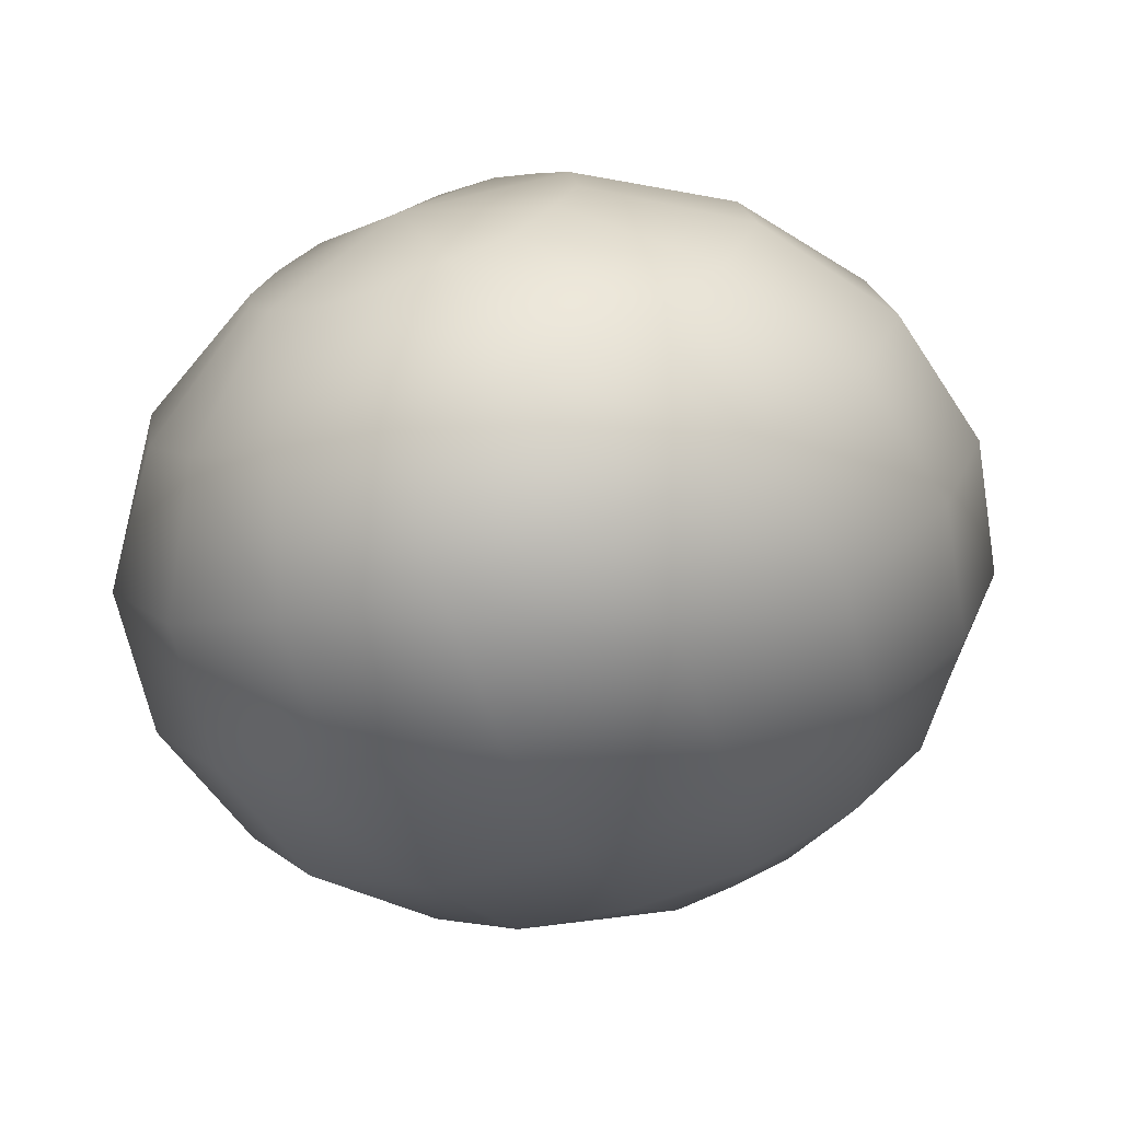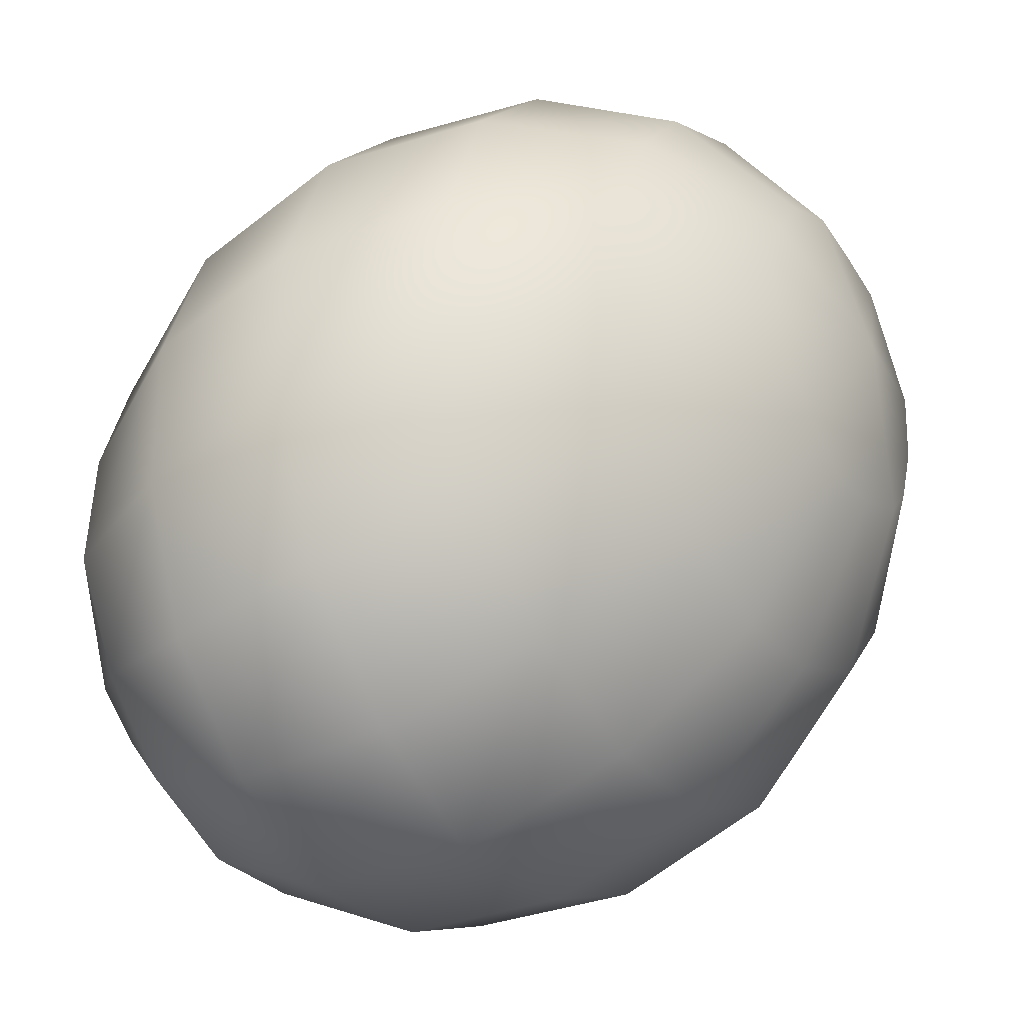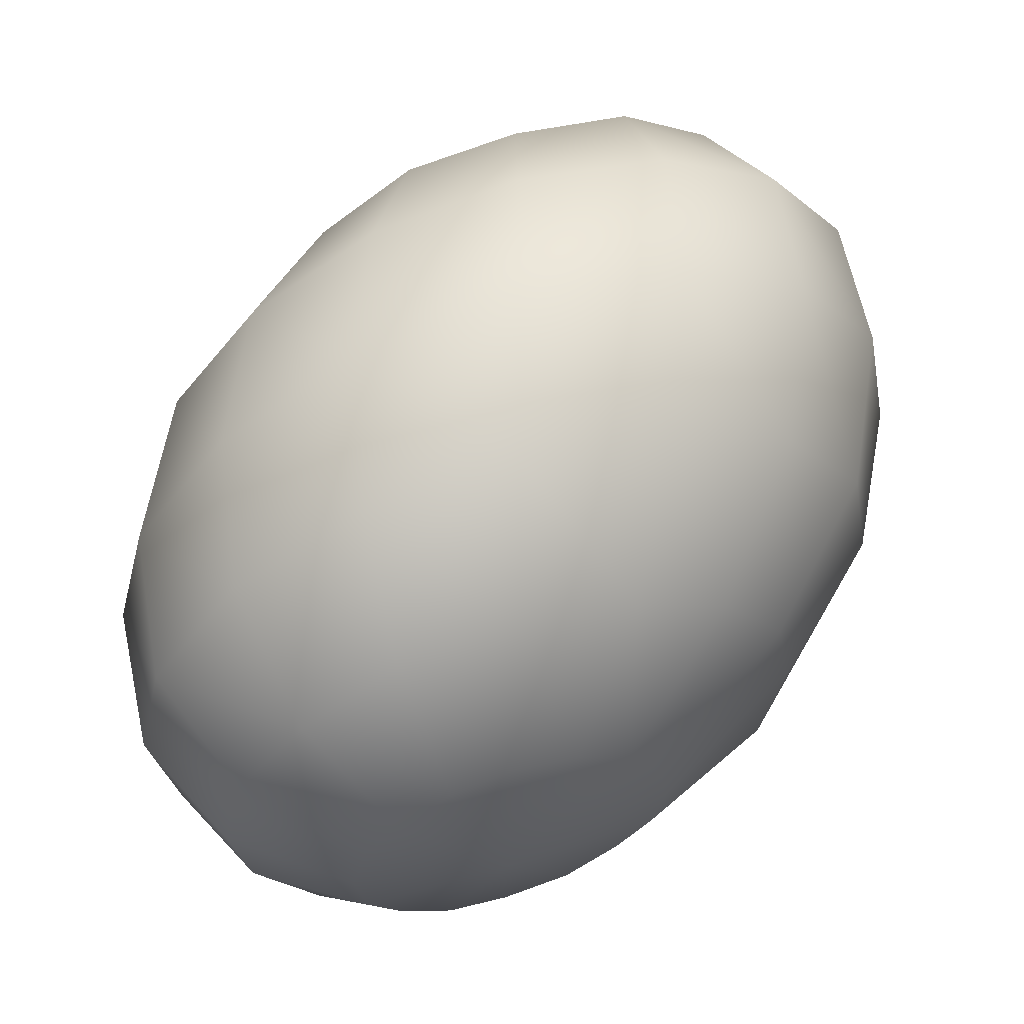
<metadata>
{"format":"obj","ext":"obj","renderer":"f3d","projection":"perspective","resolution":1024,"background":"white","views":[{"elev":-52.6,"azim":-160.3,"up":"+Y"},{"elev":-69.7,"azim":-64.2,"up":"+Y"},{"elev":-29.8,"azim":88.7,"up":"+Z"}]}
</metadata>
<code>
o model_76
v -0.0002218 -0.0002203 0.02803
v 0.003771 0.009916 0.02896
v -0.0002218 0.0108 0.02942
v -0.0002218 0.01961 0.02618
v 0.007321 0.01829 0.02571
v -0.0002218 -0.0002203 0.02803
v 0.007321 0.007712 0.02849
v 0.007321 0.01829 0.02571
v 0.01398 0.01388 0.02432
v -0.0002218 0.02578 0.01923
v 0.009983 0.02402 0.01876
v 0.01398 0.01388 0.02432
v 0.009983 0.02402 0.01876
v 0.01841 0.01829 0.01691
v -0.0002218 0.02798 0.009034
v 0.01087 0.02578 0.008571
v -0.0002218 -0.0002203 0.02803
v 0.009983 0.004187 0.0271
v 0.01841 0.007712 0.02247
v -0.0002218 -0.0002203 0.02803
v 0.01087 -0.0002203 0.02571
v 0.01841 0.007712 0.02247
v 0.01974 -0.0002203 0.01969
v 0.01841 0.01829 0.01691
v 0.02418 0.009916 0.01413
v 0.01087 0.02578 0.008571
v 0.01974 0.01961 0.006718
v 0.0002219 0.02578 -0.002548
v 0.009983 0.02402 -0.003011
v 0.01974 0.01961 0.006718
v 0.009983 0.02402 -0.003011
v 0.01841 0.01829 -0.004865
v 0.0002219 0.01961 -0.0132
v 0.007764 0.01829 -0.01367
v 0.02418 0.009916 0.01413
v 0.02596 0.0108 0.003475
v 0.01974 -0.0002203 0.01969
v 0.02596 -0.0002203 0.01089
v 0.02596 -0.0002203 0.01089
v 0.02596 0.0108 0.003475
v 0.02817 -0.0002203 0.0002317
v 0.01841 0.01829 -0.004865
v 0.02418 0.009916 -0.007644
v 0.007764 0.01829 -0.01367
v 0.01398 0.01388 -0.01506
v 0.02418 0.009916 -0.007644
v 0.01398 0.01388 -0.01506
v 0.01841 0.007712 -0.01737
v 0.02817 -0.0002203 0.0002317
v 0.02596 -0.0002203 -0.01089
v 0.02596 -0.0108 -0.003475
v 0.02418 -0.009916 0.007644
v 0.02596 -0.0108 -0.003475
v 0.02596 -0.0002203 -0.01089
v 0.02418 -0.009916 -0.01413
v 0.01841 0.007712 -0.01737
v 0.02019 -0.0002203 -0.01969
v 0.009983 0.004187 -0.02432
v 0.007764 0.007712 -0.0234
v 0.004215 0.009916 -0.02247
v 0.0002219 -0.0002203 -0.02803
v 0.007764 0.007712 -0.0234
v 0.0002219 0.0108 -0.02247
v 0.0002219 -0.0002203 -0.02803
v 0.004215 0.009916 -0.02247
v 0.009983 0.004187 -0.02432
v 0.0002219 -0.0002203 -0.02803
v 0.02019 -0.0002203 -0.01969
v 0.01087 -0.0002203 -0.02571
v 0.0002219 -0.0002203 -0.02803
v 0.01087 -0.0002203 -0.02571
v 0.009983 -0.004187 -0.0271
v 0.01841 -0.007712 -0.02201
v 0.009983 -0.004187 -0.0271
v 0.0002219 -0.0002203 -0.02803
v 0.007764 -0.007712 -0.02849
v 0.01398 -0.01388 -0.02432
v 0.0002219 -0.0002203 -0.02803
v 0.007764 -0.007712 -0.02849
v 0.004215 -0.009916 -0.02896
v 0.007764 -0.01829 -0.02571
v 0.004215 -0.009916 -0.02896
v 0.0002219 -0.0002203 -0.02803
v 0.0002219 -0.0108 -0.02942
v 0.0002219 -0.01961 -0.02618
v 0.0002219 -0.0002203 -0.02803
v 0.0002219 -0.0108 -0.02942
v -0.003771 -0.009916 -0.02942
v -0.007321 -0.01829 -0.02571
v -0.003771 -0.009916 -0.02942
v 0.0002219 -0.0002203 -0.02803
v -0.007321 -0.007712 -0.02849
v -0.01398 -0.01388 -0.02479
v 0.0002219 -0.0002203 -0.02803
v -0.007321 -0.007712 -0.02849
v -0.009539 -0.004187 -0.02757
v -0.01797 -0.007712 -0.02247
v -0.009539 -0.004187 -0.02757
v 0.0002219 -0.0002203 -0.02803
v -0.01043 -0.0002203 -0.02618
v -0.01974 -0.0002203 -0.02015
v 0.0002219 -0.0002203 -0.02803
v -0.01043 -0.0002203 -0.02618
v -0.009539 0.004187 -0.02479
v -0.01797 0.007712 -0.01737
v -0.009539 0.004187 -0.02479
v 0.0002219 -0.0002203 -0.02803
v -0.007321 0.007712 -0.0234
v -0.01398 0.01388 -0.01552
v 0.0002219 -0.0002203 -0.02803
v -0.007321 0.007712 -0.0234
v -0.003771 0.009916 -0.02293
v -0.007321 0.01829 -0.01413
v -0.003771 0.009916 -0.02293
v 0.0002219 -0.0002203 -0.02803
v 0.0002219 0.0108 -0.02247
v 0.0002219 0.01961 -0.0132
v 0.0002219 -0.0002203 -0.02803
v 0.0002219 0.0108 -0.02247
v 0.0002219 0.01961 -0.0132
v 0.0002219 0.02578 -0.002548
v -0.009983 0.02402 -0.003011
v -0.007321 0.01829 -0.01413
v -0.01841 0.01829 -0.004865
v 0.0002219 0.02578 -0.002548
v -0.0002218 0.02798 0.009034
v -0.01087 0.02578 0.008571
v -0.009983 0.02402 -0.003011
v -0.02019 0.01961 0.006254
v -0.01398 0.01388 -0.01552
v -0.02374 0.009916 -0.007644
v -0.01841 0.01829 -0.004865
v -0.02596 0.0108 0.003011
v -0.01797 0.007712 -0.01737
v -0.02596 -0.0002203 -0.01089
v -0.02374 0.009916 -0.007644
v -0.02817 -0.0002203 -0.0002316
v -0.01974 -0.0002203 -0.02015
v -0.02374 -0.009916 -0.01413
v -0.02596 -0.0002203 -0.01089
v -0.02596 -0.0108 -0.003938
v -0.01797 -0.007712 -0.02247
v -0.01797 -0.01829 -0.01691
v -0.02374 -0.009916 -0.01413
v -0.01974 -0.01961 -0.006718
v -0.01398 -0.01388 -0.02479
v -0.009539 -0.02402 -0.01876
v -0.01797 -0.01829 -0.01691
v -0.01087 -0.02578 -0.008571
v -0.007321 -0.01829 -0.02571
v 0.0002219 -0.02578 -0.01923
v -0.009539 -0.02402 -0.01876
v 0.0002219 -0.02798 -0.009034
v 0.0002219 -0.01961 -0.02618
v 0.009983 -0.02402 -0.01876
v 0.0002219 -0.02578 -0.01923
v 0.01087 -0.02578 -0.008571
v 0.007764 -0.01829 -0.02571
v 0.01841 -0.01829 -0.01645
v 0.009983 -0.02402 -0.01876
v 0.01974 -0.01961 -0.006254
v 0.01398 -0.01388 -0.02432
v 0.02418 -0.009916 -0.01413
v 0.01841 -0.01829 -0.01645
v 0.01841 -0.007712 -0.02201
v 0.01087 -0.02578 -0.008571
v 0.009983 -0.02402 0.003011
v 0.01841 -0.01829 0.004865
v 0.01974 -0.01961 -0.006254
v 0.009983 -0.02402 0.003011
v 0.007764 -0.01829 0.01367
v 0.01398 -0.01388 0.01506
v 0.01841 -0.01829 0.004865
v 0.01841 -0.007712 0.01737
v 0.007764 -0.01829 0.01367
v 0.003771 -0.009916 0.02247
v 0.007321 -0.007712 0.0234
v -0.0002218 -0.0002203 0.02803
v 0.01398 -0.01388 0.01506
v 0.009983 -0.004187 0.02479
v -0.0002218 -0.0002203 0.02803
v -0.0002218 -0.0002203 0.02803
v 0.01841 -0.007712 0.01737
v 0.02418 -0.009916 0.007644
v -0.0002218 -0.0002203 0.02803
v -0.0002218 -0.0108 0.02247
v -0.0002218 -0.01961 0.0132
v -0.0002218 -0.0002203 0.02803
v -0.004215 -0.009916 0.02247
v -0.0002218 -0.01961 0.0132
v -0.007764 -0.01829 0.01367
v -0.0002218 -0.02578 0.002085
v -0.0002218 -0.02578 0.002085
v 0.0002219 -0.02798 -0.009034
v -0.007764 -0.01829 0.01367
v -0.009983 -0.02402 0.002548
v -0.0002218 -0.0002203 0.02803
v -0.007764 -0.007712 0.0234
v -0.01442 -0.01388 0.01506
v -0.0002218 -0.0002203 0.02803
v -0.01043 -0.004187 0.02432
v -0.01442 -0.01388 0.01506
v -0.01886 -0.007712 0.01691
v -0.009983 -0.02402 0.002548
v -0.01841 -0.01829 0.004401
v -0.01087 -0.02578 -0.008571
v -0.01841 -0.01829 0.004401
v -0.01974 -0.01961 -0.006718
v -0.01886 -0.007712 0.01691
v -0.02418 -0.009916 0.007181
v -0.0002218 -0.0002203 0.02803
v -0.01087 -0.0002203 0.02571
v -0.02019 -0.0002203 0.01969
v -0.0002218 -0.0002203 0.02803
v -0.01043 0.004187 0.0271
v -0.02019 -0.0002203 0.01969
v -0.01886 0.007712 0.02201
v -0.02418 -0.009916 0.007181
v -0.0264 -0.0002203 0.01042
v -0.02596 -0.0108 -0.003938
v -0.0264 -0.0002203 0.01042
v -0.02817 -0.0002203 -0.0002316
v -0.01886 0.007712 0.02201
v -0.02418 0.009916 0.01367
v -0.0002218 -0.0002203 0.02803
v -0.007764 0.007712 0.02849
v -0.01442 0.01388 0.02432
v -0.0002218 -0.0002203 0.02803
v -0.004215 0.009916 0.02896
v -0.01442 0.01388 0.02432
v -0.007764 0.01829 0.02571
v -0.02418 0.009916 0.01367
v -0.01841 0.01829 0.01645
v -0.02596 0.0108 0.003011
v -0.01841 0.01829 0.01645
v -0.02019 0.01961 0.006254
v -0.007764 0.01829 0.02571
v -0.009983 0.02402 0.0183
v -0.0002218 -0.0002203 0.02803
v -0.0002218 0.0108 0.02942
v -0.0002218 0.01961 0.02618
v -0.0002218 0.01961 0.02618
v -0.009983 0.02402 0.0183
v -0.0002218 0.02578 0.01923
v -0.01087 0.02578 0.008571
v -0.0002218 0.02578 0.01923
v -0.0002218 0.02798 0.009034
f 1 2 3
f 2 2 3
f 3 2 4
f 2 5 4
f 4 5 5
f 5 6 5
f 5 6 6
f 6 7 6
f 6 7 2
f 7 7 2
f 2 7 8
f 7 9 8
f 8 9 9
f 9 4 9
f 9 4 4
f 4 8 4
f 4 8 10
f 8 11 10
f 10 11 11
f 11 8 11
f 11 8 8
f 8 12 8
f 8 12 13
f 12 14 13
f 13 14 14
f 14 10 14
f 14 10 10
f 10 13 10
f 10 13 15
f 13 16 15
f 15 16 16
f 16 17 16
f 16 17 17
f 17 18 17
f 17 18 7
f 18 18 7
f 7 18 12
f 18 19 12
f 12 19 19
f 19 20 19
f 19 20 20
f 20 21 20
f 20 21 18
f 21 21 18
f 18 21 22
f 21 23 22
f 22 23 23
f 23 12 23
f 23 12 12
f 12 22 12
f 12 22 24
f 22 25 24
f 24 25 25
f 25 13 25
f 25 13 13
f 13 24 13
f 13 24 26
f 24 27 26
f 26 27 27
f 27 15 27
f 27 15 15
f 15 26 15
f 15 26 28
f 26 29 28
f 28 29 29
f 29 26 29
f 29 26 26
f 26 30 26
f 26 30 31
f 30 32 31
f 31 32 32
f 32 28 32
f 32 28 28
f 28 31 28
f 28 31 33
f 31 34 33
f 33 34 34
f 34 24 34
f 34 24 24
f 24 35 24
f 24 35 30
f 35 36 30
f 30 36 36
f 36 22 36
f 36 22 22
f 22 37 22
f 22 37 35
f 37 38 35
f 35 38 38
f 38 35 38
f 38 35 35
f 35 39 35
f 35 39 40
f 39 41 40
f 40 41 41
f 41 30 41
f 41 30 30
f 30 40 30
f 30 40 42
f 40 43 42
f 42 43 43
f 43 31 43
f 43 31 31
f 31 42 31
f 31 42 44
f 42 45 44
f 44 45 45
f 45 42 45
f 45 42 42
f 42 46 42
f 42 46 47
f 46 48 47
f 47 48 48
f 48 40 48
f 48 40 40
f 40 49 40
f 40 49 46
f 49 50 46
f 46 50 50
f 50 51 50
f 50 51 51
f 51 49 51
f 51 49 52
f 49 39 52
f 52 39 39
f 39 49 39
f 39 49 49
f 49 53 49
f 49 53 54
f 53 55 54
f 54 55 55
f 55 46 55
f 55 46 46
f 46 54 46
f 46 54 56
f 54 57 56
f 56 57 57
f 57 58 57
f 57 58 58
f 58 59 58
f 58 59 56
f 59 47 56
f 56 47 47
f 47 60 47
f 47 60 60
f 60 59 60
f 60 59 61
f 59 61 61
f 61 61 62
f 61 62 62
f 62 62 47
f 62 60 47
f 47 60 44
f 60 44 44
f 44 44 63
f 44 63 63
f 63 63 64
f 63 60 64
f 64 60 60
f 60 33 60
f 60 33 33
f 33 44 33
f 33 44 63
f 44 65 63
f 63 65 65
f 65 59 65
f 65 59 59
f 59 66 59
f 59 66 67
f 66 67 67
f 67 67 56
f 67 56 56
f 56 56 66
f 56 68 66
f 66 68 69
f 68 69 69
f 69 69 66
f 69 66 66
f 66 66 70
f 66 71 70
f 70 71 71
f 71 72 71
f 71 72 72
f 72 71 72
f 72 71 73
f 71 68 73
f 73 68 68
f 68 71 68
f 68 71 71
f 71 74 71
f 71 74 75
f 74 75 75
f 75 75 76
f 75 76 76
f 76 76 77
f 76 74 77
f 77 74 73
f 74 73 73
f 73 73 74
f 73 74 74
f 74 74 78
f 74 79 78
f 78 79 79
f 79 80 79
f 79 80 80
f 80 79 80
f 80 79 81
f 79 77 81
f 81 77 77
f 77 79 77
f 77 79 79
f 79 82 79
f 79 82 83
f 82 83 83
f 83 83 84
f 83 84 84
f 84 84 85
f 84 82 85
f 85 82 81
f 82 81 81
f 81 81 82
f 81 82 82
f 82 82 86
f 82 87 86
f 86 87 87
f 87 88 87
f 87 88 88
f 88 87 88
f 88 87 89
f 87 85 89
f 89 85 85
f 85 87 85
f 85 87 87
f 87 90 87
f 87 90 91
f 90 91 91
f 91 91 92
f 91 92 92
f 92 92 93
f 92 90 93
f 93 90 89
f 90 89 89
f 89 89 90
f 89 90 90
f 90 90 94
f 90 95 94
f 94 95 95
f 95 96 95
f 95 96 96
f 96 95 96
f 96 95 97
f 95 93 97
f 97 93 93
f 93 95 93
f 93 95 95
f 95 98 95
f 95 98 99
f 98 99 99
f 99 99 100
f 99 100 100
f 100 100 101
f 100 98 101
f 101 98 97
f 98 97 97
f 97 97 98
f 97 98 98
f 98 98 102
f 98 103 102
f 102 103 103
f 103 104 103
f 103 104 104
f 104 103 104
f 104 103 105
f 103 101 105
f 105 101 101
f 101 103 101
f 101 103 103
f 103 106 103
f 103 106 107
f 106 107 107
f 107 107 108
f 107 108 108
f 108 108 109
f 108 106 109
f 109 106 105
f 106 105 105
f 105 105 106
f 105 106 106
f 106 106 110
f 106 111 110
f 110 111 111
f 111 112 111
f 111 112 112
f 112 111 112
f 112 111 113
f 111 109 113
f 113 109 109
f 109 111 109
f 109 111 111
f 111 114 111
f 111 114 115
f 114 115 115
f 115 115 116
f 115 116 116
f 116 116 117
f 116 114 117
f 117 114 113
f 114 113 113
f 113 113 114
f 113 114 114
f 114 114 118
f 114 119 118
f 118 119 119
f 119 120 119
f 119 120 120
f 120 113 120
f 120 113 121
f 113 122 121
f 121 122 122
f 122 123 122
f 122 123 123
f 123 109 123
f 123 109 122
f 109 124 122
f 122 124 124
f 124 125 124
f 124 125 125
f 125 122 125
f 125 122 126
f 122 127 126
f 126 127 127
f 127 128 127
f 127 128 128
f 128 124 128
f 128 124 127
f 124 129 127
f 127 129 129
f 129 130 129
f 129 130 130
f 130 105 130
f 130 105 124
f 105 131 124
f 124 131 131
f 131 132 131
f 131 132 132
f 132 131 132
f 132 131 129
f 131 133 129
f 129 133 133
f 133 134 133
f 133 134 134
f 134 101 134
f 134 101 131
f 101 135 131
f 131 135 135
f 135 136 135
f 135 136 136
f 136 135 136
f 136 135 133
f 135 137 133
f 133 137 137
f 137 138 137
f 137 138 138
f 138 97 138
f 138 97 135
f 97 139 135
f 135 139 139
f 139 140 139
f 139 140 140
f 140 139 140
f 140 139 137
f 139 141 137
f 137 141 141
f 141 142 141
f 141 142 142
f 142 93 142
f 142 93 139
f 93 143 139
f 139 143 143
f 143 144 143
f 143 144 144
f 144 143 144
f 144 143 141
f 143 145 141
f 141 145 145
f 145 146 145
f 145 146 146
f 146 89 146
f 146 89 143
f 89 147 143
f 143 147 147
f 147 148 147
f 147 148 148
f 148 147 148
f 148 147 145
f 147 149 145
f 145 149 149
f 149 150 149
f 149 150 150
f 150 85 150
f 150 85 147
f 85 151 147
f 147 151 151
f 151 152 151
f 151 152 152
f 152 151 152
f 152 151 149
f 151 153 149
f 149 153 153
f 153 154 153
f 153 154 154
f 154 81 154
f 154 81 151
f 81 155 151
f 151 155 155
f 155 156 155
f 155 156 156
f 156 155 156
f 156 155 153
f 155 157 153
f 153 157 157
f 157 158 157
f 157 158 158
f 158 77 158
f 158 77 155
f 77 159 155
f 155 159 159
f 159 160 159
f 159 160 160
f 160 159 160
f 160 159 157
f 159 161 157
f 157 161 161
f 161 162 161
f 161 162 162
f 162 73 162
f 162 73 159
f 73 163 159
f 159 163 163
f 163 164 163
f 163 164 164
f 164 163 164
f 164 163 161
f 163 53 161
f 161 53 53
f 53 54 53
f 53 54 54
f 54 163 54
f 54 163 68
f 163 165 68
f 68 165 165
f 165 166 165
f 165 166 166
f 166 161 166
f 166 161 167
f 161 168 167
f 167 168 168
f 168 169 168
f 168 169 169
f 169 53 169
f 169 53 168
f 53 52 168
f 168 52 52
f 52 170 52
f 52 170 170
f 170 168 170
f 170 168 171
f 168 172 171
f 171 172 172
f 172 173 172
f 172 173 173
f 173 52 173
f 173 52 172
f 52 174 172
f 172 174 174
f 174 175 174
f 174 175 175
f 175 172 175
f 175 172 176
f 172 177 176
f 176 177 178
f 177 178 178
f 178 178 179
f 178 179 179
f 179 179 177
f 179 174 177
f 177 174 177
f 174 180 177
f 177 180 181
f 180 181 181
f 181 181 182
f 181 182 182
f 182 182 21
f 182 180 21
f 21 180 37
f 180 183 37
f 37 183 183
f 183 37 183
f 183 37 37
f 37 174 37
f 37 174 39
f 174 184 39
f 39 184 184
f 184 185 184
f 184 185 185
f 185 186 185
f 185 186 176
f 186 186 176
f 176 186 171
f 186 187 171
f 171 187 187
f 187 188 187
f 187 188 188
f 188 189 188
f 188 189 186
f 189 189 186
f 186 189 190
f 189 191 190
f 190 191 191
f 191 171 191
f 191 171 171
f 171 190 171
f 171 190 167
f 190 192 167
f 167 192 192
f 192 167 192
f 192 167 167
f 167 193 167
f 167 193 157
f 193 194 157
f 157 194 194
f 194 190 194
f 194 190 190
f 190 195 190
f 190 195 193
f 195 196 193
f 193 196 196
f 196 197 196
f 196 197 197
f 197 198 197
f 197 198 189
f 198 198 189
f 189 198 195
f 198 199 195
f 195 199 199
f 199 200 199
f 199 200 200
f 200 201 200
f 200 201 198
f 201 201 198
f 198 201 202
f 201 203 202
f 202 203 203
f 203 195 203
f 203 195 195
f 195 202 195
f 195 202 204
f 202 205 204
f 204 205 205
f 205 193 205
f 205 193 193
f 193 204 193
f 193 204 153
f 204 206 153
f 153 206 206
f 206 204 206
f 206 204 204
f 204 207 204
f 204 207 149
f 207 208 149
f 149 208 208
f 208 202 208
f 208 202 202
f 202 209 202
f 202 209 207
f 209 210 207
f 207 210 210
f 210 211 210
f 210 211 211
f 211 212 211
f 211 212 201
f 212 212 201
f 201 212 209
f 212 213 209
f 209 213 213
f 213 214 213
f 213 214 214
f 214 215 214
f 214 215 212
f 215 215 212
f 212 215 216
f 215 217 216
f 216 217 217
f 217 209 217
f 217 209 209
f 209 216 209
f 209 216 218
f 216 219 218
f 218 219 219
f 219 207 219
f 219 207 207
f 207 218 207
f 207 218 145
f 218 220 145
f 145 220 220
f 220 218 220
f 220 218 218
f 218 221 218
f 218 221 141
f 221 222 141
f 141 222 222
f 222 216 222
f 222 216 216
f 216 223 216
f 216 223 221
f 223 224 221
f 221 224 224
f 224 225 224
f 224 225 225
f 225 226 225
f 225 226 215
f 226 226 215
f 215 226 223
f 226 227 223
f 223 227 227
f 227 228 227
f 227 228 228
f 228 229 228
f 228 229 226
f 229 229 226
f 226 229 230
f 229 231 230
f 230 231 231
f 231 223 231
f 231 223 223
f 223 230 223
f 223 230 232
f 230 233 232
f 232 233 233
f 233 221 233
f 233 221 221
f 221 232 221
f 221 232 137
f 232 234 137
f 137 234 234
f 234 232 234
f 234 232 232
f 232 235 232
f 232 235 133
f 235 236 133
f 133 236 236
f 236 230 236
f 236 230 230
f 230 237 230
f 230 237 235
f 237 238 235
f 235 238 238
f 238 239 238
f 238 239 239
f 239 240 239
f 239 240 229
f 240 240 229
f 229 240 237
f 240 241 237
f 237 241 241
f 241 237 241
f 241 237 237
f 237 242 237
f 237 242 243
f 242 244 243
f 243 244 244
f 244 235 244
f 244 235 235
f 235 243 235
f 235 243 129
f 243 245 129
f 129 245 245
f 245 243 245
f 245 243 243
f 243 246 243
f 243 246 127
f 246 247 127

</code>
